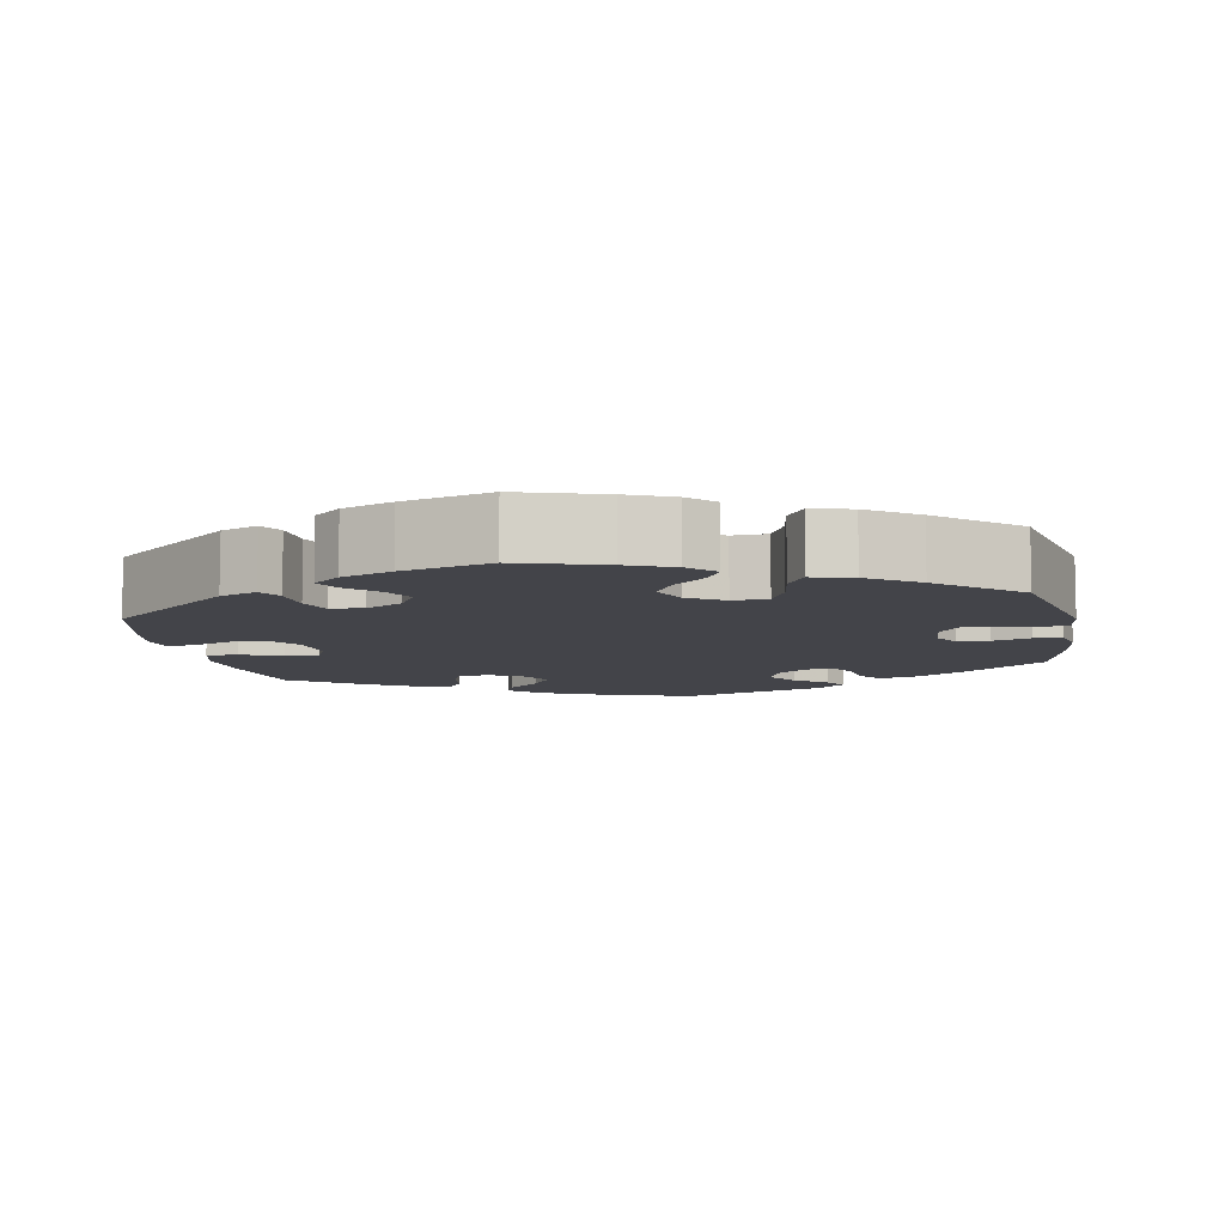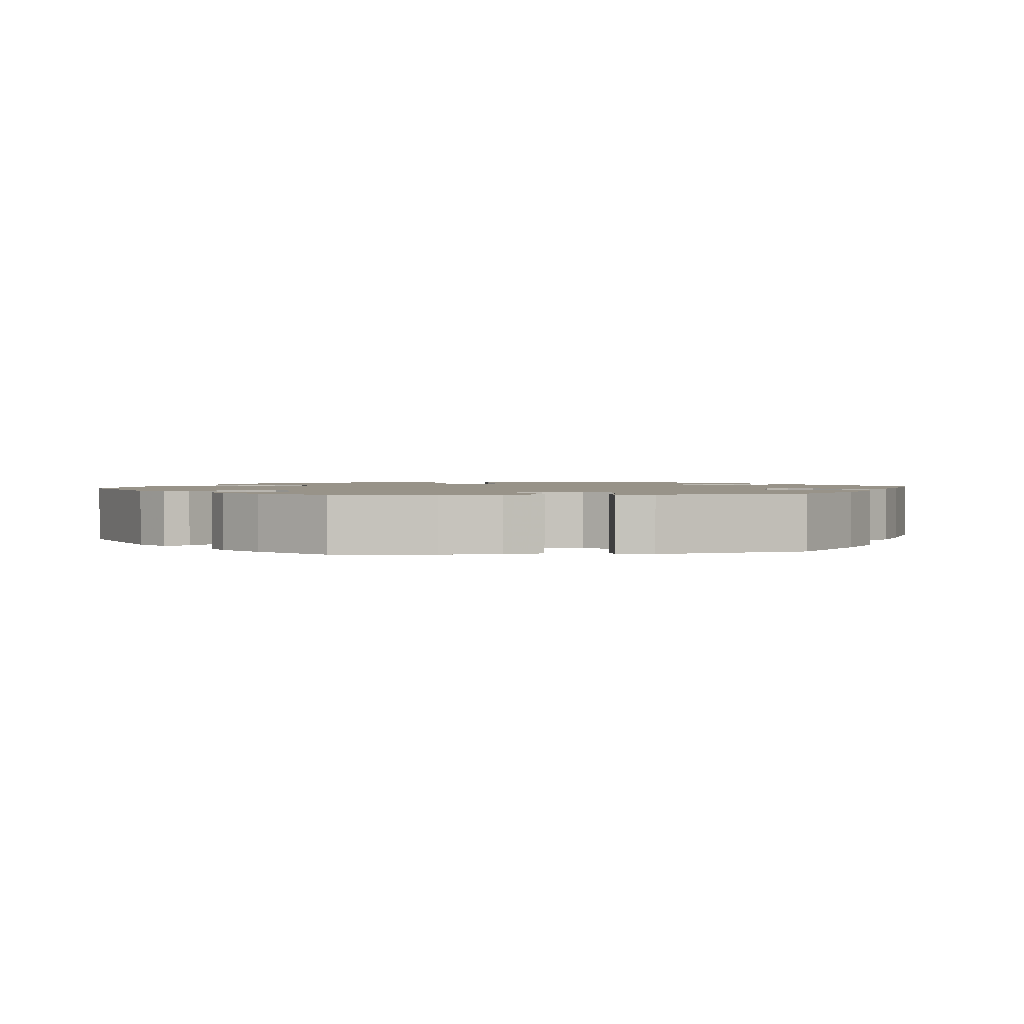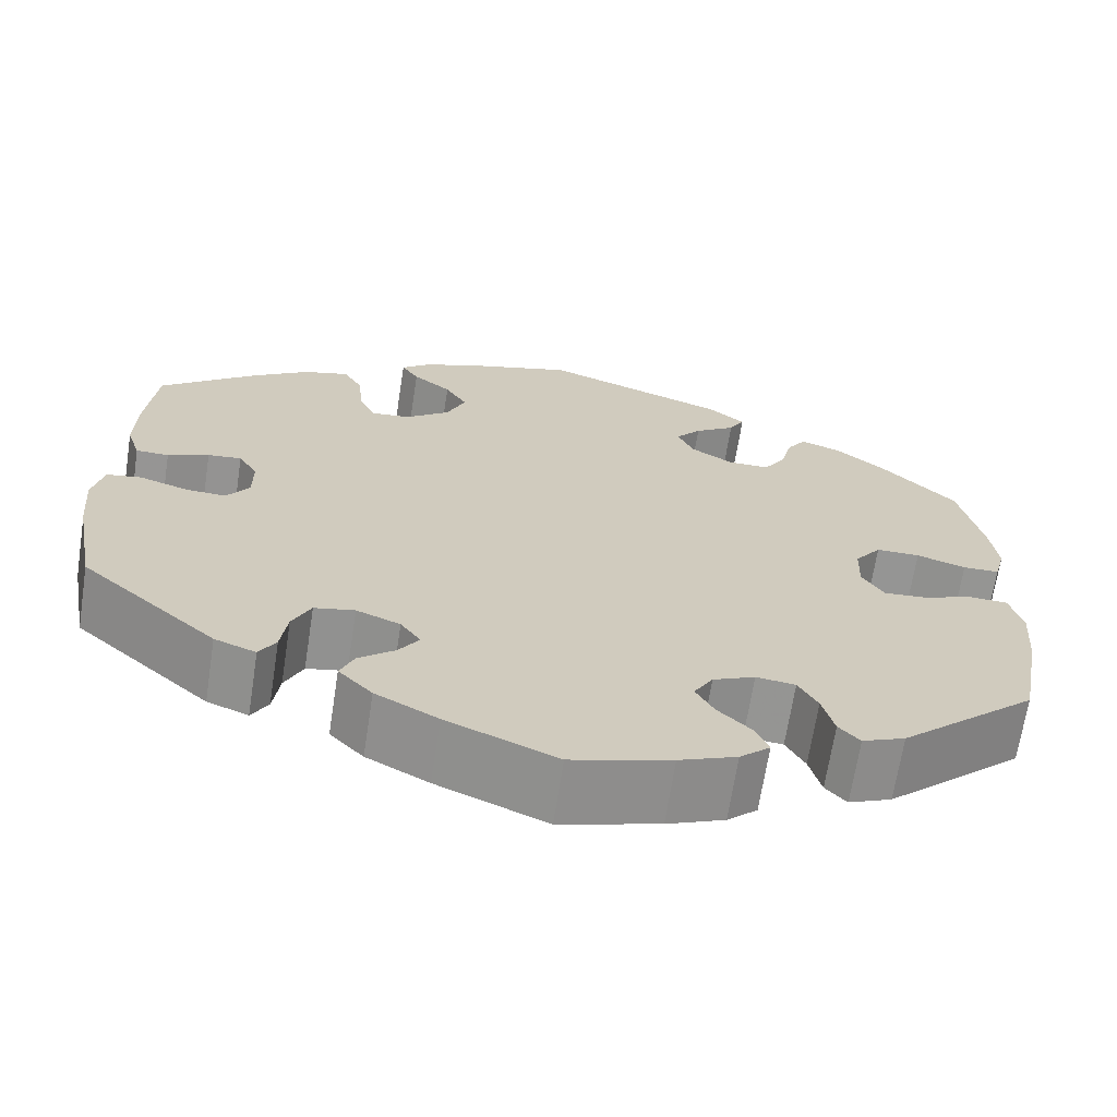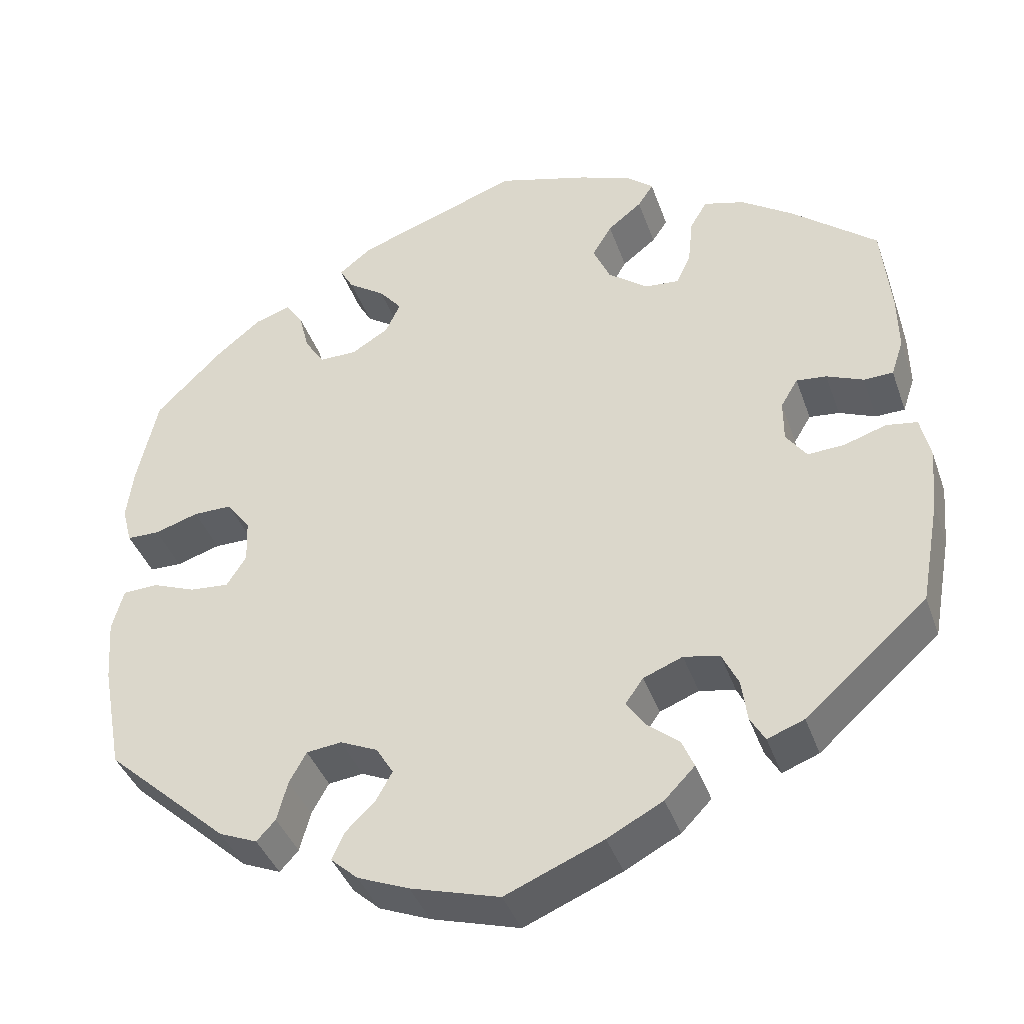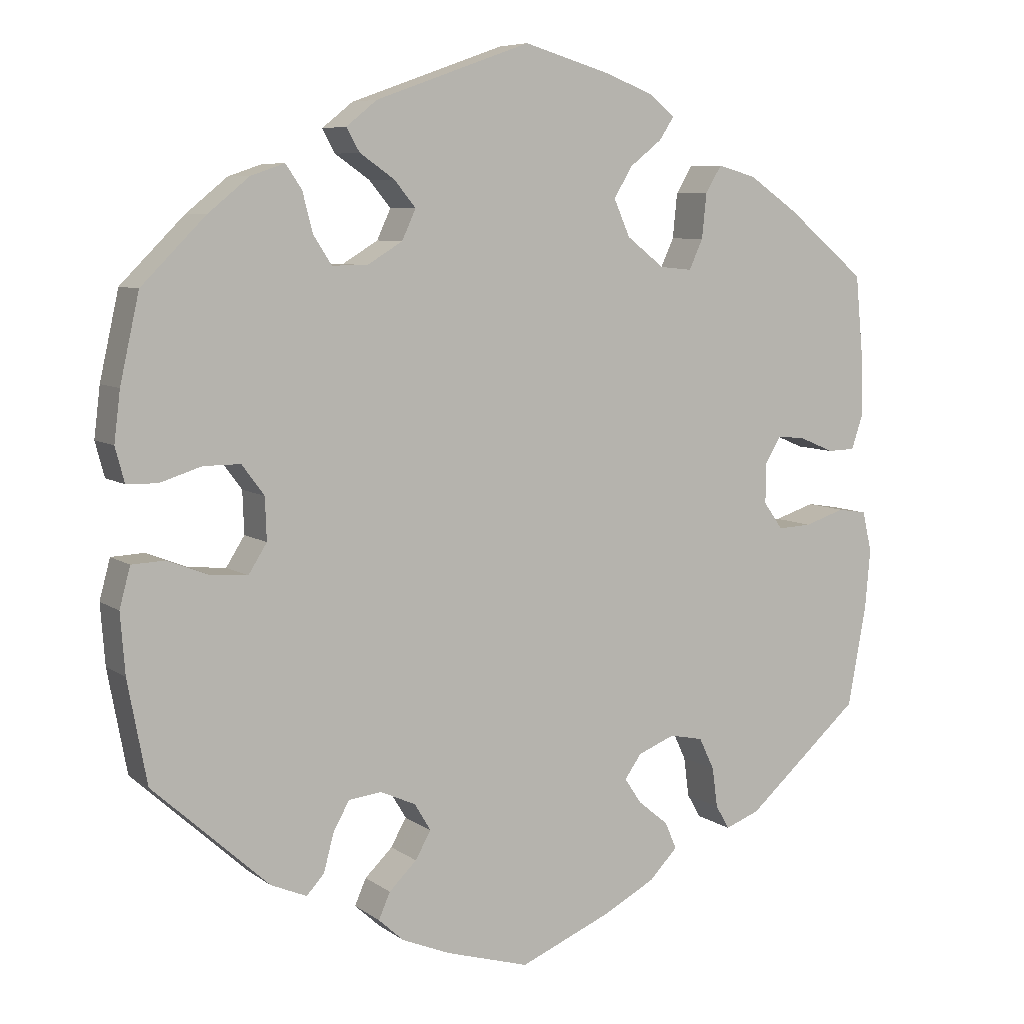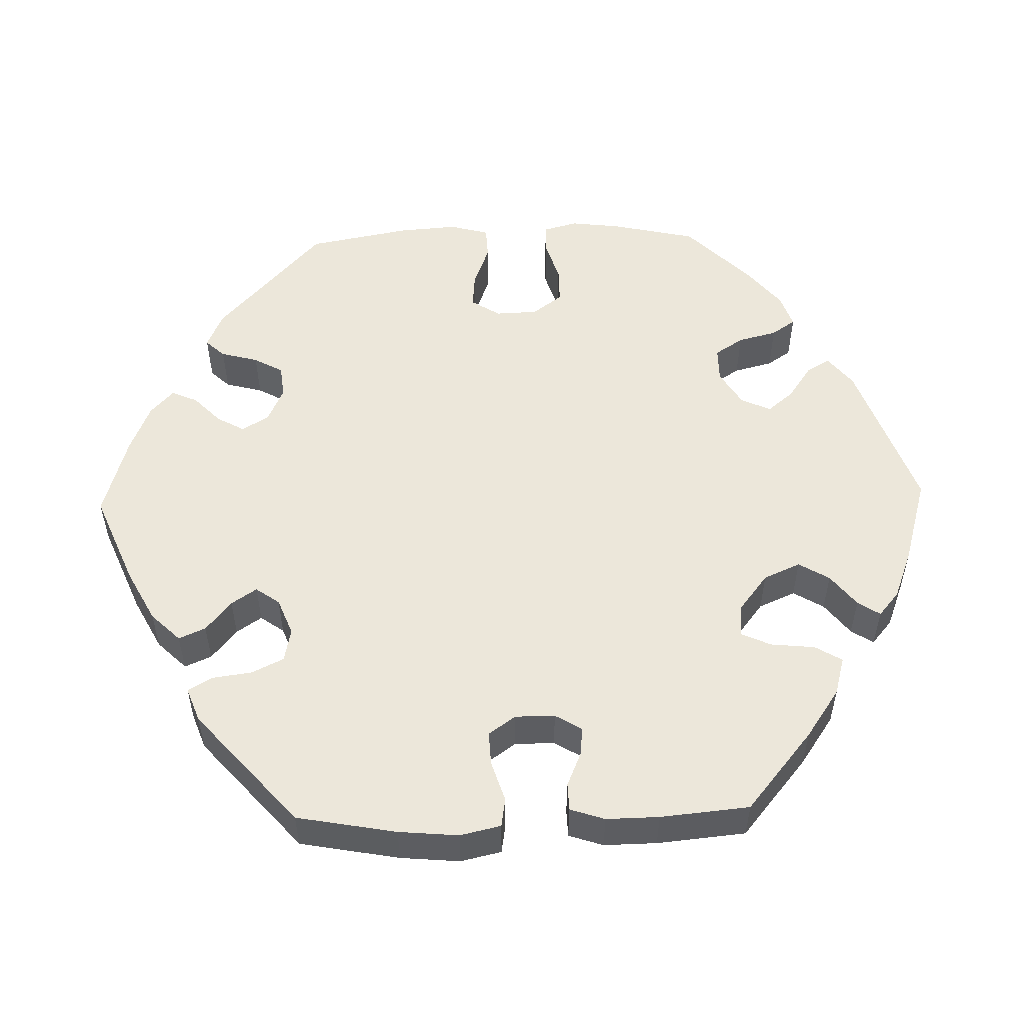
<metadata>
{"format":"obj","ext":"obj","renderer":"f3d","projection":"perspective","resolution":1024,"background":"white","views":[{"elev":-8.4,"azim":70.9,"up":"+Y"},{"elev":1.6,"azim":-158.0,"up":"+Y"},{"elev":-67.4,"azim":-8.8,"up":"+Z"},{"elev":-40.1,"azim":-161.4,"up":"+Z"},{"elev":7.2,"azim":151.6,"up":"+Z"},{"elev":53.3,"azim":-91.6,"up":"+Y"}]}
</metadata>
<code>
v -0.397 0.07 0.375
v -0.333 0.07 0.419
v -0.283 0.07 0.433
v -0.262 0.07 0.398
v -0.256 0.07 0.34
v -0.238 0.07 0.301
v -0.196 0.07 0.305
v -0.147 0.07 0.343
v -0.126 0.07 0.391
v -0.15 0.07 0.431
v -0.192 0.07 0.464
v -0.211 0.07 0.493
v -0.179 0.07 0.52
v -0.114 0.07 0.545
v -0.001 0.07 0.578
v 0.201 0.07 0.506
v 0.241 0.07 0.474
v 0.224 0.07 0.444
v 0.179 0.07 0.413
v 0.151 0.07 0.379
v 0.169 0.07 0.34
v 0.215 0.07 0.312
v 0.261 0.07 0.312
v 0.285 0.07 0.349
v 0.298 0.07 0.4
v 0.319 0.07 0.431
v 0.363 0.07 0.416
v 0.417 0.07 0.372
v 0.5 0.07 0.289
v 0.525 0.07 0.177
v 0.533 0.07 0.112
v 0.521 0.07 0.067
v 0.481 0.07 0.066
v 0.427 0.07 0.083
v 0.379 0.07 0.083
v 0.35 0.07 0.044
v 0.348 0.07 -0.011
v 0.372 0.07 -0.049
v 0.42 0.07 -0.045
v 0.474 0.07 -0.024
v 0.517 0.07 -0.026
v 0.531 0.07 -0.078
v 0.525 0.07 -0.156
v 0.5 0.07 -0.289
v 0.349 0.07 -0.426
v 0.302 0.07 -0.446
v 0.279 0.07 -0.421
v 0.266 0.07 -0.372
v 0.245 0.07 -0.334
v 0.202 0.07 -0.329
v 0.156 0.07 -0.35
v 0.135 0.07 -0.385
v 0.155 0.07 -0.421
v 0.191 0.07 -0.456
v 0.206 0.07 -0.49
v 0.173 0.07 -0.52
v 0.11 0.07 -0.546
v 0.001 0.07 -0.578
v -0.119 0.07 -0.528
v -0.187 0.07 -0.492
v -0.224 0.07 -0.454
v -0.209 0.07 -0.419
v -0.169 0.07 -0.386
v -0.147 0.07 -0.353
v -0.169 0.07 -0.322
v -0.217 0.07 -0.303
v -0.261 0.07 -0.312
v -0.281 0.07 -0.354
v -0.288 0.07 -0.406
v -0.306 0.07 -0.437
v -0.351 0.07 -0.42
v -0.5 0.07 -0.289
v -0.524 0.07 -0.159
v -0.531 0.07 -0.081
v -0.519 0.07 -0.028
v -0.481 0.07 -0.022
v -0.428 0.07 -0.039
v -0.384 0.07 -0.041
v -0.359 0.07 -0.006
v -0.359 0.07 0.046
v -0.38 0.07 0.081
v -0.417 0.07 0.077
v -0.462 0.07 0.058
v -0.498 0.07 0.059
v -0.513 0.07 0.104
v -0.512 0.07 0.173
v -0.501 0.07 0.289
v -0.397 0 0.375
v -0.333 0 0.419
v -0.283 0 0.433
v -0.262 0 0.398
v -0.256 0 0.34
v -0.238 0 0.301
v -0.196 0 0.305
v -0.147 0 0.343
v -0.126 0 0.391
v -0.15 0 0.431
v -0.192 0 0.464
v -0.211 0 0.493
v -0.179 0 0.52
v -0.114 0 0.545
v -0.001 0 0.578
v 0.201 0 0.506
v 0.241 0 0.474
v 0.224 0 0.444
v 0.179 0 0.413
v 0.151 0 0.379
v 0.169 0 0.34
v 0.215 0 0.312
v 0.261 0 0.312
v 0.285 0 0.349
v 0.298 0 0.4
v 0.319 0 0.431
v 0.363 0 0.416
v 0.417 0 0.372
v 0.5 0 0.289
v 0.525 0 0.177
v 0.533 0 0.112
v 0.521 0 0.067
v 0.481 0 0.066
v 0.427 0 0.083
v 0.379 0 0.083
v 0.35 0 0.044
v 0.348 0 -0.011
v 0.372 0 -0.049
v 0.42 0 -0.045
v 0.474 0 -0.024
v 0.517 0 -0.026
v 0.531 0 -0.078
v 0.525 0 -0.156
v 0.5 0 -0.289
v 0.349 0 -0.426
v 0.302 0 -0.446
v 0.279 0 -0.421
v 0.266 0 -0.372
v 0.245 0 -0.334
v 0.202 0 -0.329
v 0.156 0 -0.35
v 0.135 0 -0.385
v 0.155 0 -0.421
v 0.191 0 -0.456
v 0.206 0 -0.49
v 0.173 0 -0.52
v 0.11 0 -0.546
v 0.001 0 -0.578
v -0.119 0 -0.528
v -0.187 0 -0.492
v -0.224 0 -0.454
v -0.209 0 -0.419
v -0.169 0 -0.386
v -0.147 0 -0.353
v -0.169 0 -0.322
v -0.217 0 -0.303
v -0.261 0 -0.312
v -0.281 0 -0.354
v -0.288 0 -0.406
v -0.306 0 -0.437
v -0.351 0 -0.42
v -0.5 0 -0.289
v -0.524 0 -0.159
v -0.531 0 -0.081
v -0.519 0 -0.028
v -0.481 0 -0.022
v -0.428 0 -0.039
v -0.384 0 -0.041
v -0.359 0 -0.006
v -0.359 0 0.046
v -0.38 0 0.081
v -0.417 0 0.077
v -0.462 0 0.058
v -0.498 0 0.059
v -0.513 0 0.104
v -0.512 0 0.173
v -0.501 0 0.289
f 82 83 84 85
f 81 82 85 86
f 74 75 76 77
f 74 77 78
f 73 74 78
f 72 73 78
f 71 72 78 79
f 68 69 70 71
f 67 68 71 79
f 60 61 62 63
f 60 63 64
f 59 60 64
f 58 59 64
f 57 58 64
f 56 57 64 65
f 53 54 55 56
f 52 53 56 65
f 45 46 47 48
f 45 48 49
f 44 45 49
f 43 44 49 50
f 39 40 41 42
f 38 39 42 43
f 31 32 33 34
f 31 34 35
f 30 31 35
f 29 30 35
f 28 29 35 36
f 24 25 26 27
f 23 24 27 28
f 16 17 18 19
f 16 19 20
f 15 16 20
f 14 15 20 21
f 10 11 12 13
f 9 10 13 14
f 2 3 4 5
f 2 5 6
f 1 2 6
f 81 86 87 1
f 66 67 79 80
f 52 65 66 80
f 51 52 80 81
f 38 43 50 51
f 37 38 51 81
f 36 37 81
f 23 28 36
f 22 23 36 81
f 21 22 81
f 9 14 21
f 8 9 21
f 7 8 21 81
f 6 7 81
f 1 6 81
f 172 171 170 169
f 173 172 169 168
f 164 163 162 161
f 165 164 161
f 165 161 160
f 165 160 159
f 166 165 159 158
f 158 157 156 155
f 166 158 155 154
f 150 149 148 147
f 151 150 147
f 151 147 146
f 151 146 145
f 151 145 144
f 152 151 144 143
f 143 142 141 140
f 152 143 140 139
f 135 134 133 132
f 136 135 132
f 136 132 131
f 137 136 131 130
f 129 128 127 126
f 130 129 126 125
f 121 120 119 118
f 122 121 118
f 122 118 117
f 122 117 116
f 123 122 116 115
f 114 113 112 111
f 115 114 111 110
f 106 105 104 103
f 107 106 103
f 107 103 102
f 108 107 102 101
f 100 99 98 97
f 101 100 97 96
f 92 91 90 89
f 93 92 89
f 93 89 88
f 88 174 173 168
f 167 166 154 153
f 167 153 152 139
f 168 167 139 138
f 138 137 130 125
f 168 138 125 124
f 168 124 123
f 123 115 110
f 168 123 110 109
f 168 109 108
f 108 101 96
f 108 96 95
f 168 108 95 94
f 168 94 93
f 168 93 88
f 1 88 89 2
f 2 89 90 3
f 3 90 91 4
f 4 91 92 5
f 5 92 93 6
f 6 93 94 7
f 7 94 95 8
f 8 95 96 9
f 9 96 97 10
f 10 97 98 11
f 11 98 99 12
f 12 99 100 13
f 13 100 101 14
f 14 101 102 15
f 15 102 103 16
f 16 103 104 17
f 17 104 105 18
f 18 105 106 19
f 19 106 107 20
f 20 107 108 21
f 21 108 109 22
f 22 109 110 23
f 23 110 111 24
f 24 111 112 25
f 25 112 113 26
f 26 113 114 27
f 27 114 115 28
f 28 115 116 29
f 29 116 117 30
f 30 117 118 31
f 31 118 119 32
f 32 119 120 33
f 33 120 121 34
f 34 121 122 35
f 35 122 123 36
f 36 123 124 37
f 37 124 125 38
f 38 125 126 39
f 39 126 127 40
f 40 127 128 41
f 41 128 129 42
f 42 129 130 43
f 43 130 131 44
f 44 131 132 45
f 45 132 133 46
f 46 133 134 47
f 47 134 135 48
f 48 135 136 49
f 49 136 137 50
f 50 137 138 51
f 51 138 139 52
f 52 139 140 53
f 53 140 141 54
f 54 141 142 55
f 55 142 143 56
f 56 143 144 57
f 57 144 145 58
f 58 145 146 59
f 59 146 147 60
f 60 147 148 61
f 61 148 149 62
f 62 149 150 63
f 63 150 151 64
f 64 151 152 65
f 65 152 153 66
f 66 153 154 67
f 67 154 155 68
f 68 155 156 69
f 69 156 157 70
f 70 157 158 71
f 71 158 159 72
f 72 159 160 73
f 73 160 161 74
f 74 161 162 75
f 75 162 163 76
f 76 163 164 77
f 77 164 165 78
f 78 165 166 79
f 79 166 167 80
f 80 167 168 81
f 81 168 169 82
f 82 169 170 83
f 83 170 171 84
f 84 171 172 85
f 85 172 173 86
f 86 173 174 87
f 87 174 88 1

</code>
